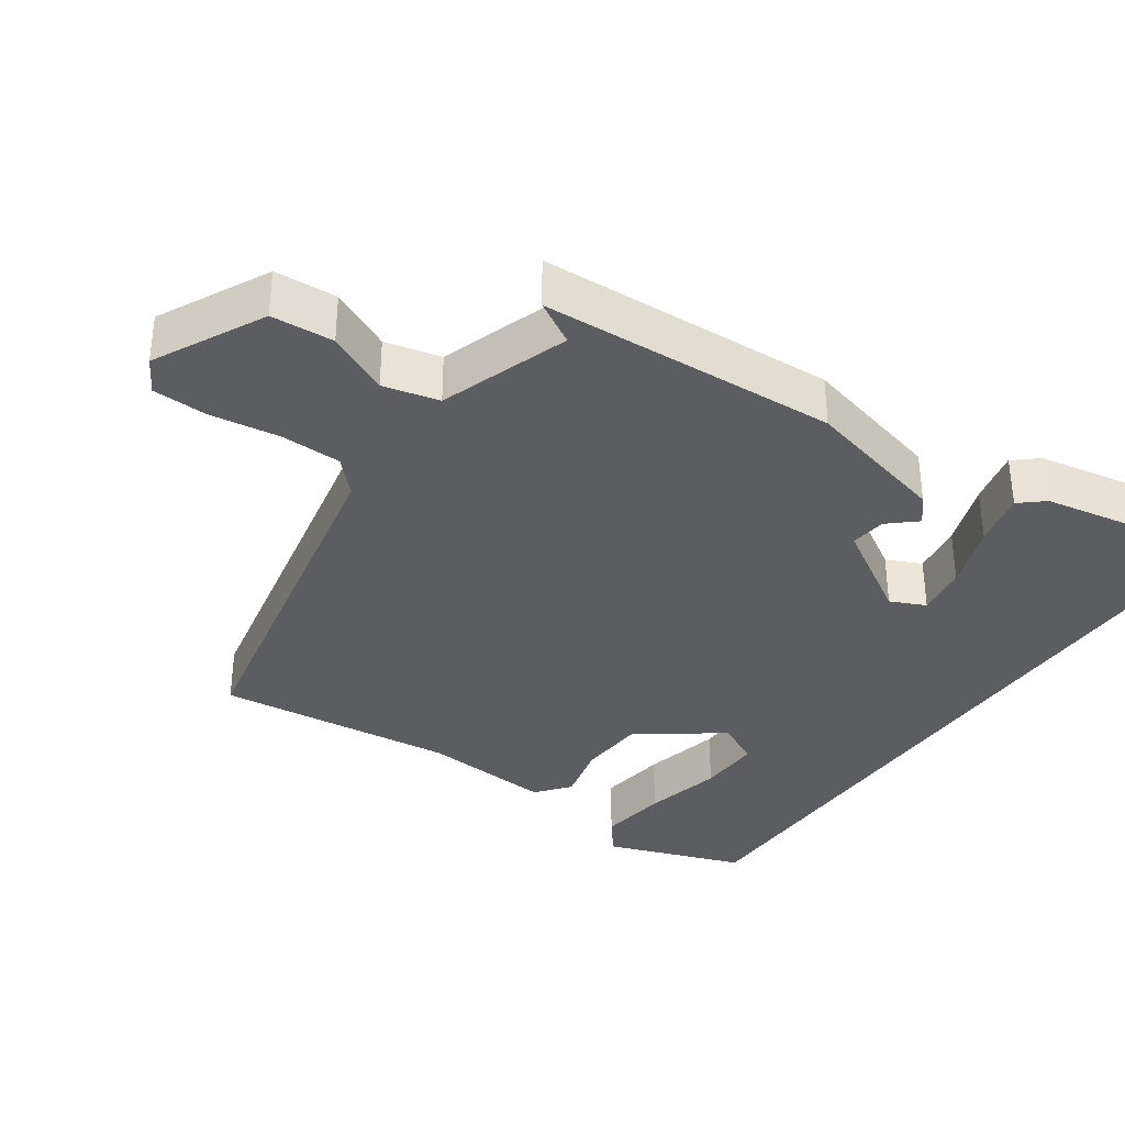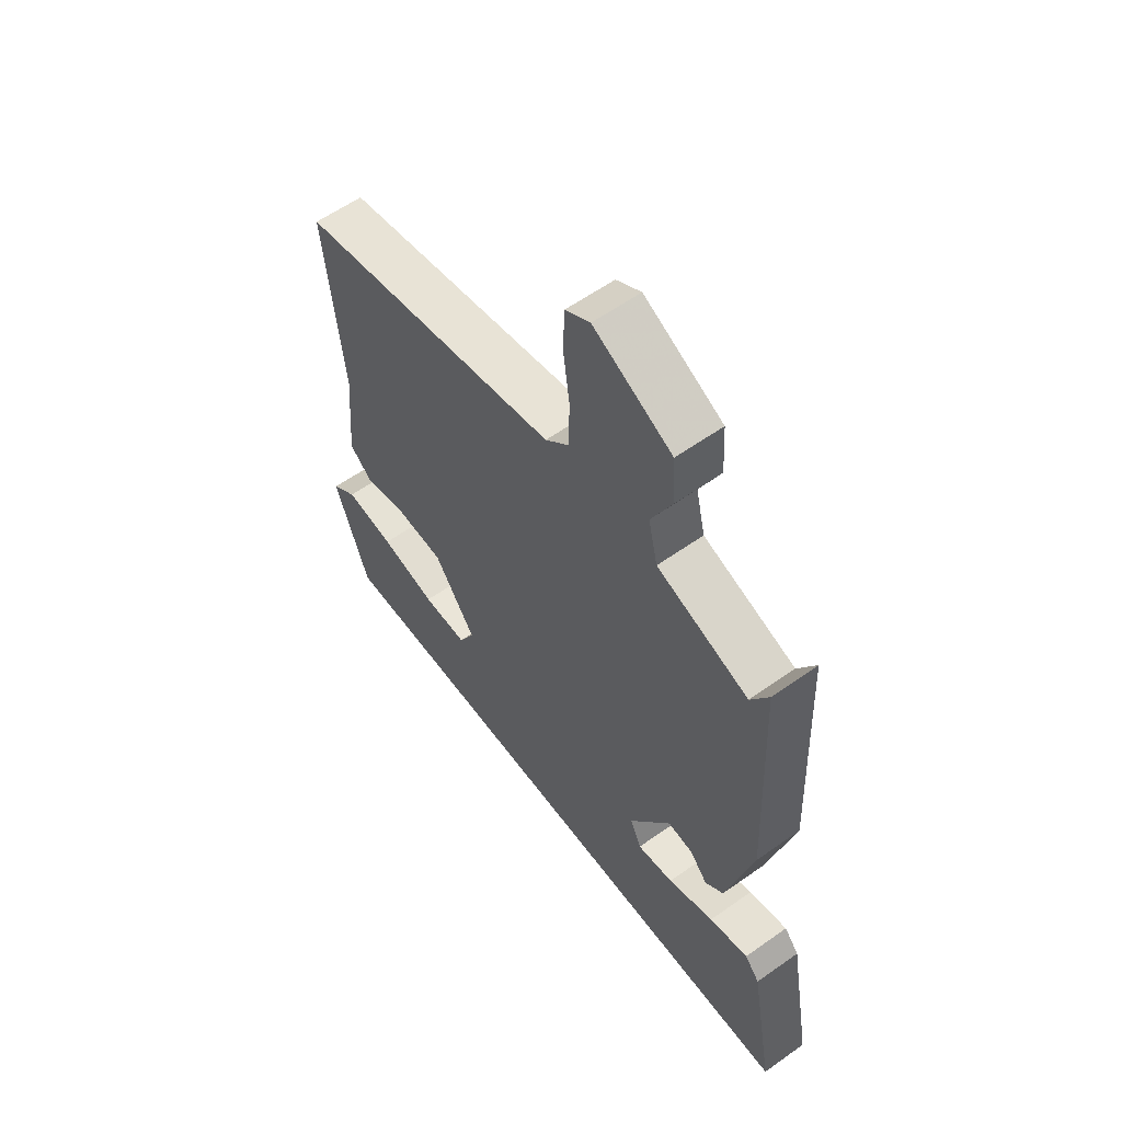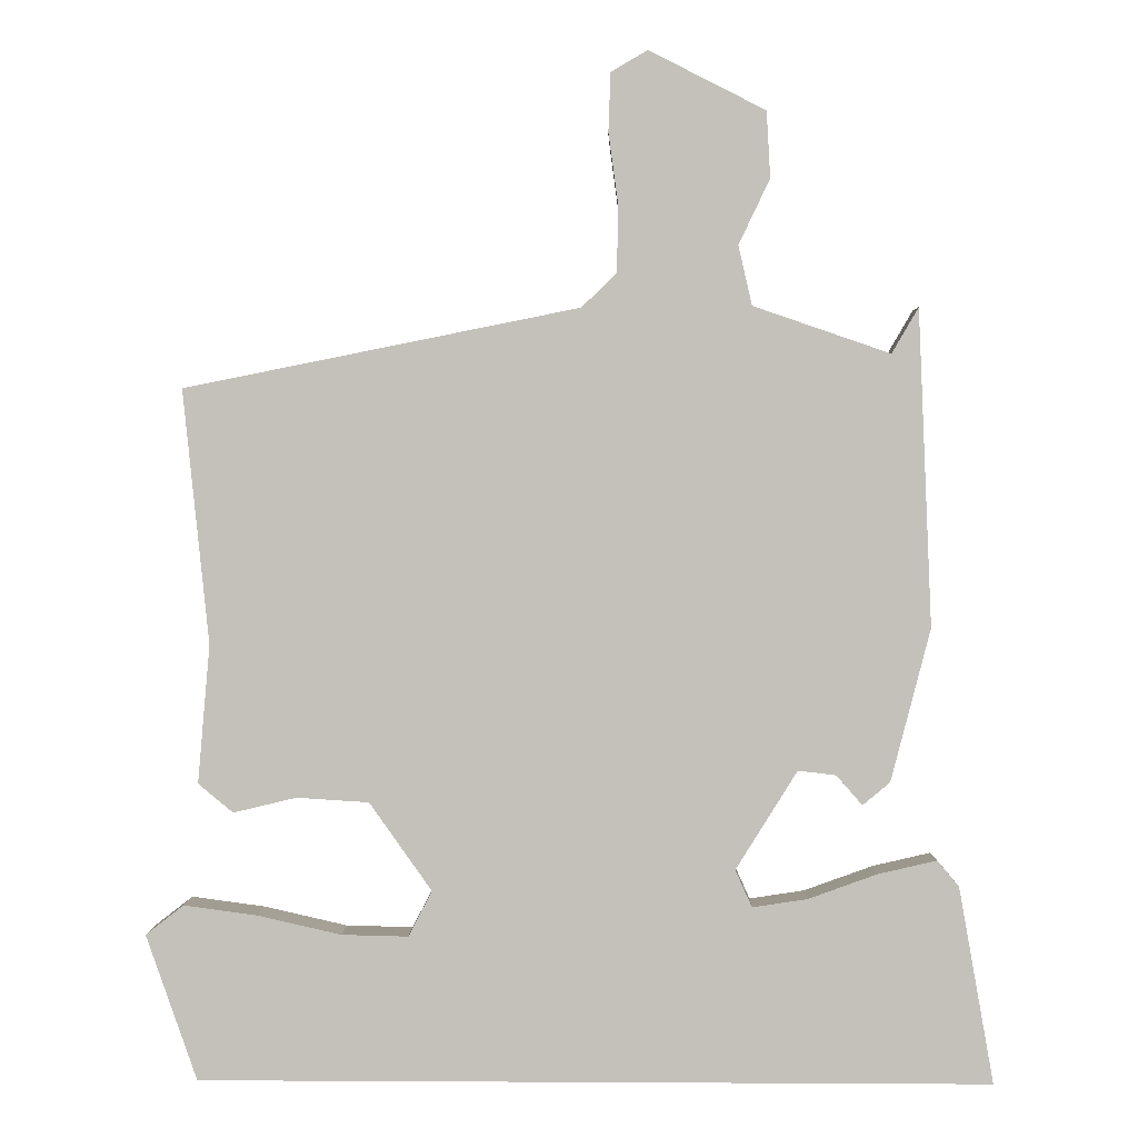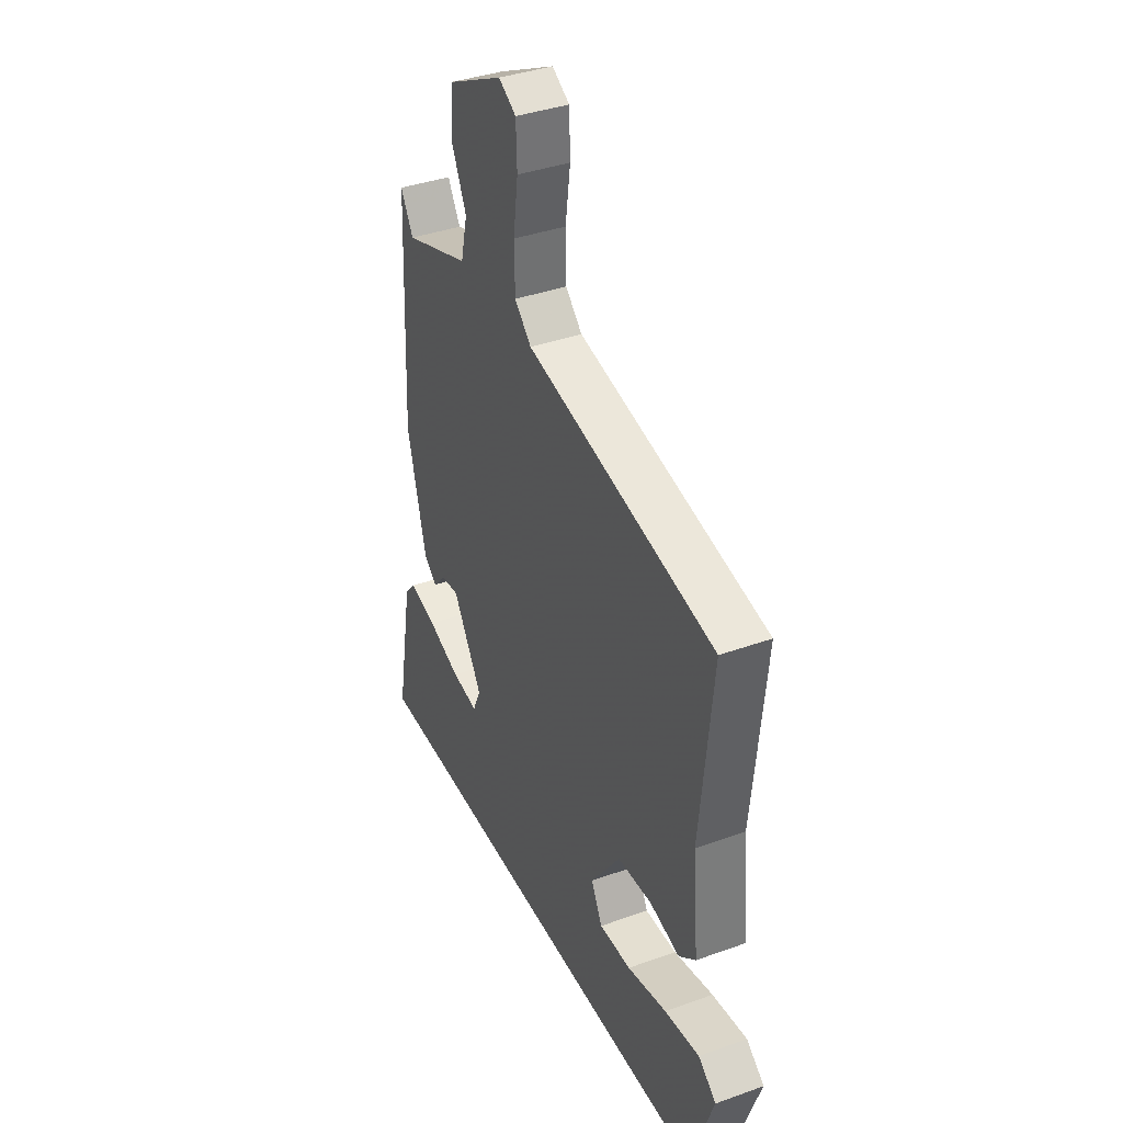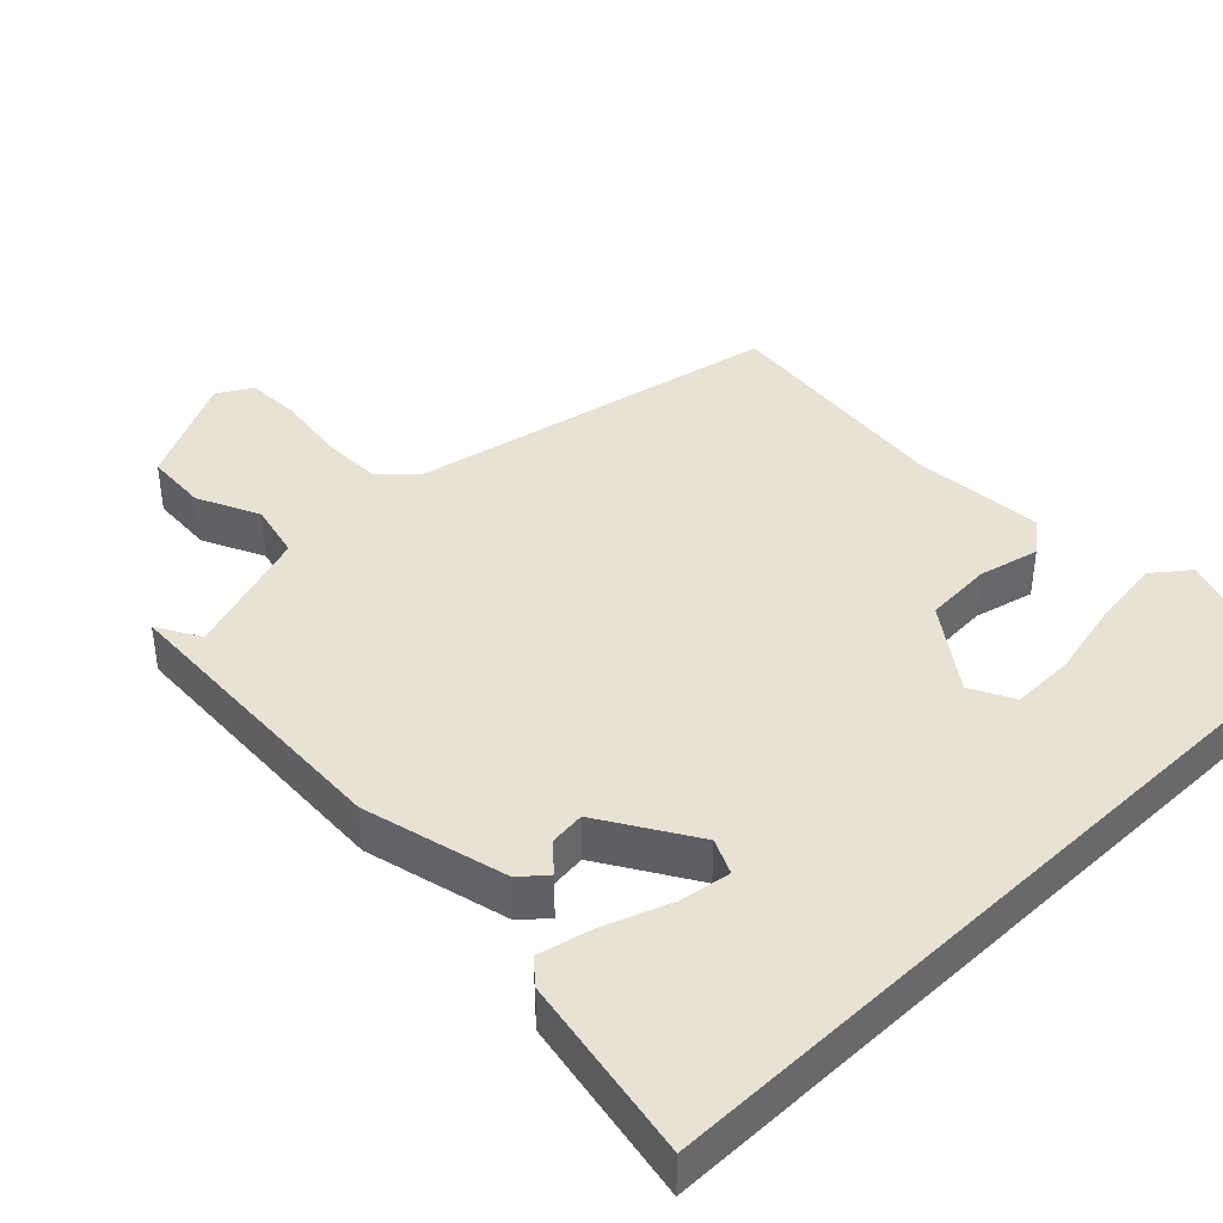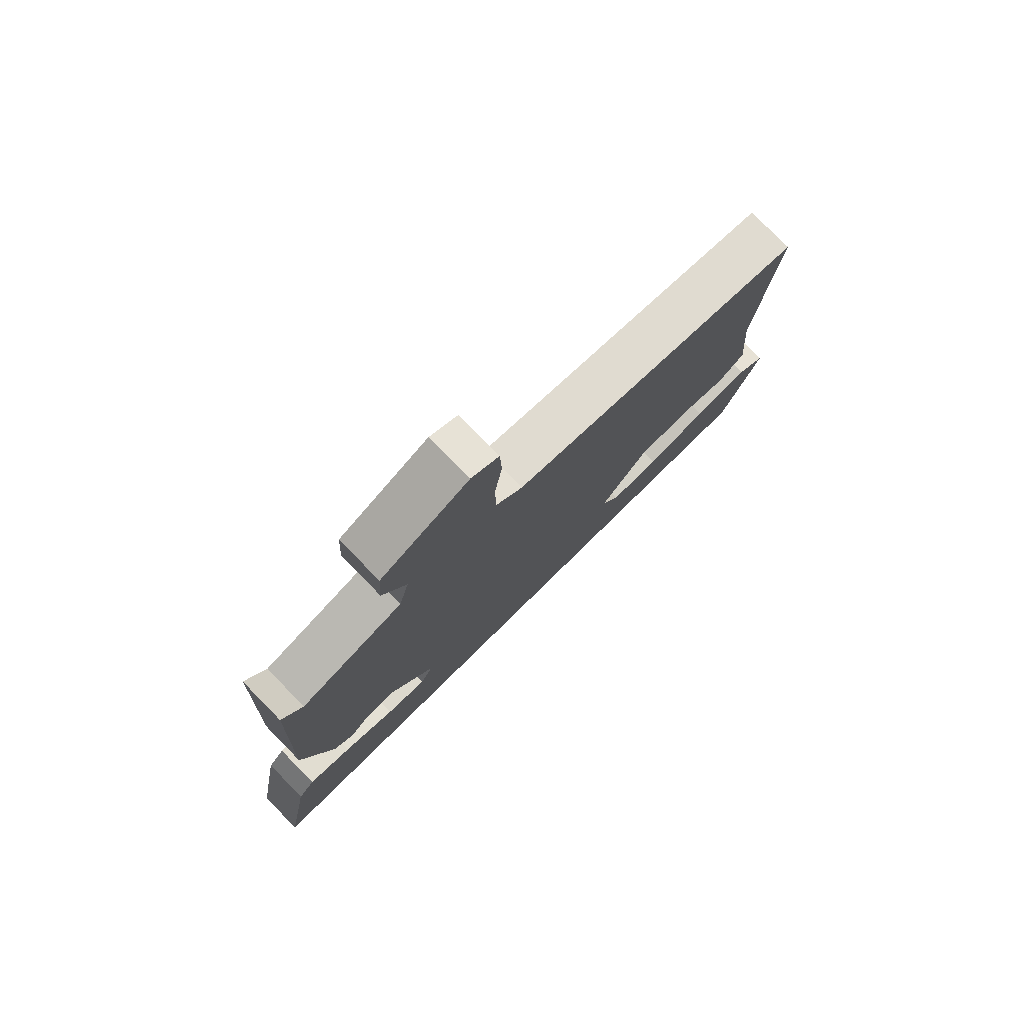
<metadata>
{"format":"obj","ext":"obj","renderer":"f3d","projection":"perspective","resolution":1024,"background":"white","views":[{"elev":-35.5,"azim":55.5,"up":"+Y"},{"elev":58.9,"azim":53.8,"up":"+Z"},{"elev":2.1,"azim":1.2,"up":"+Z"},{"elev":38.1,"azim":-114.5,"up":"+Z"},{"elev":40.8,"azim":136.1,"up":"+Y"},{"elev":78.5,"azim":135.5,"up":"+Z"}]}
</metadata>
<code>
v -0.481 0.07 -0.5
v -0.548 0.07 -0.308
v -0.498 0.07 -0.269
v -0.401 0.07 -0.282
v -0.291 0.07 -0.307
v -0.203 0.07 -0.309
v -0.172 0.07 -0.249
v -0.254 0.07 -0.133
v -0.349 0.07 -0.127
v -0.432 0.07 -0.147
v -0.478 0.07 -0.109
v -0.462 0.07 0.073
v -0.496 0.07 0.407
v 0.023 0.07 0.511
v 0.069 0.07 0.555
v 0.071 0.07 0.641
v 0.058 0.07 0.737
v 0.061 0.07 0.814
v 0.109 0.07 0.842
v 0.262 0.07 0.764
v 0.267 0.07 0.677
v 0.226 0.07 0.591
v 0.244 0.07 0.513
v 0.424 0.07 0.451
v 0.459 0.07 0.511
v 0.477 0.07 0.096
v 0.425 0.07 -0.105
v 0.389 0.07 -0.135
v 0.355 0.07 -0.096
v 0.305 0.07 -0.09
v 0.224 0.07 -0.22
v 0.246 0.07 -0.269
v 0.318 0.07 -0.258
v 0.409 0.07 -0.225
v 0.486 0.07 -0.207
v 0.515 0.07 -0.241
v 0.561 0.07 -0.5
v -0.481 0 -0.5
v -0.548 0 -0.308
v -0.498 0 -0.269
v -0.401 0 -0.282
v -0.291 0 -0.307
v -0.203 0 -0.309
v -0.172 0 -0.249
v -0.254 0 -0.133
v -0.349 0 -0.127
v -0.432 0 -0.147
v -0.478 0 -0.109
v -0.462 0 0.073
v -0.496 0 0.407
v 0.023 0 0.511
v 0.069 0 0.555
v 0.071 0 0.641
v 0.058 0 0.737
v 0.061 0 0.814
v 0.109 0 0.842
v 0.262 0 0.764
v 0.267 0 0.677
v 0.226 0 0.591
v 0.244 0 0.513
v 0.424 0 0.451
v 0.459 0 0.511
v 0.477 0 0.096
v 0.425 0 -0.105
v 0.389 0 -0.135
v 0.355 0 -0.096
v 0.305 0 -0.09
v 0.224 0 -0.22
v 0.246 0 -0.269
v 0.318 0 -0.258
v 0.409 0 -0.225
v 0.486 0 -0.207
v 0.515 0 -0.241
v 0.561 0 -0.5
f 35 36 37
f 34 35 37
f 33 34 37
f 32 33 37 1
f 31 32 1
f 30 31 1
f 27 28 29
f 26 27 29
f 25 26 29
f 24 25 29
f 23 24 29 30
f 22 23 30
f 20 21 22
f 19 20 22
f 18 19 22
f 17 18 22
f 16 17 22
f 15 16 22 30
f 14 15 30
f 12 13 14 30
f 9 10 11 12
f 8 9 12 30
f 7 8 30
f 6 7 30
f 3 4 5
f 2 3 5
f 1 2 5
f 1 5 6
f 1 6 30
f 74 73 72
f 74 72 71
f 74 71 70
f 38 74 70 69
f 38 69 68
f 38 68 67
f 66 65 64
f 66 64 63
f 66 63 62
f 66 62 61
f 67 66 61 60
f 67 60 59
f 59 58 57
f 59 57 56
f 59 56 55
f 59 55 54
f 59 54 53
f 67 59 53 52
f 67 52 51
f 67 51 50 49
f 49 48 47 46
f 67 49 46 45
f 67 45 44
f 67 44 43
f 42 41 40
f 42 40 39
f 42 39 38
f 43 42 38
f 67 43 38
f 1 38 39 2
f 2 39 40 3
f 3 40 41 4
f 4 41 42 5
f 5 42 43 6
f 6 43 44 7
f 7 44 45 8
f 8 45 46 9
f 9 46 47 10
f 10 47 48 11
f 11 48 49 12
f 12 49 50 13
f 13 50 51 14
f 14 51 52 15
f 15 52 53 16
f 16 53 54 17
f 17 54 55 18
f 18 55 56 19
f 19 56 57 20
f 20 57 58 21
f 21 58 59 22
f 22 59 60 23
f 23 60 61 24
f 24 61 62 25
f 25 62 63 26
f 26 63 64 27
f 27 64 65 28
f 28 65 66 29
f 29 66 67 30
f 30 67 68 31
f 31 68 69 32
f 32 69 70 33
f 33 70 71 34
f 34 71 72 35
f 35 72 73 36
f 36 73 74 37
f 37 74 38 1

</code>
